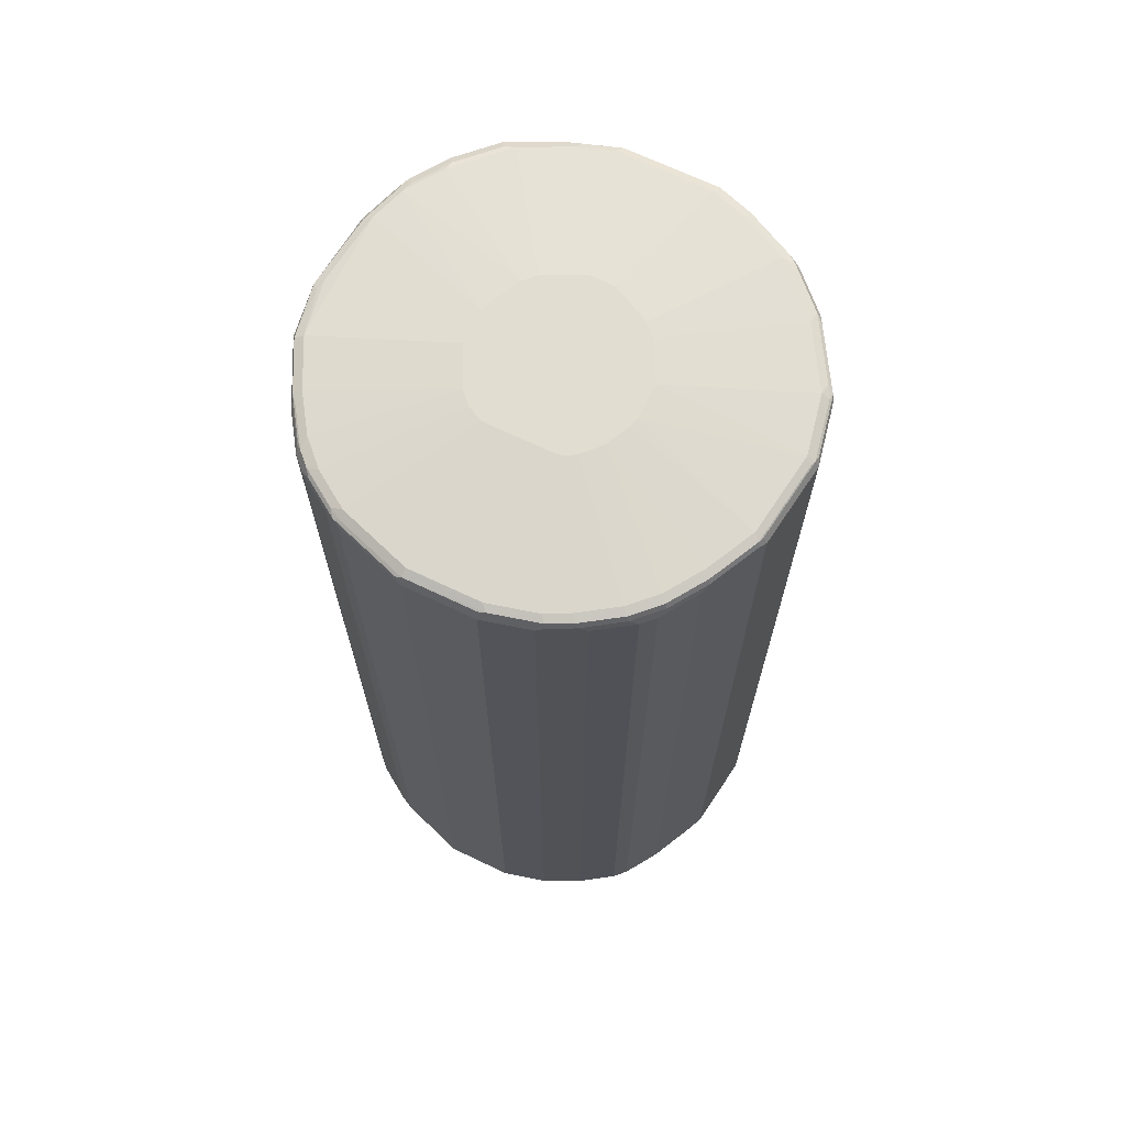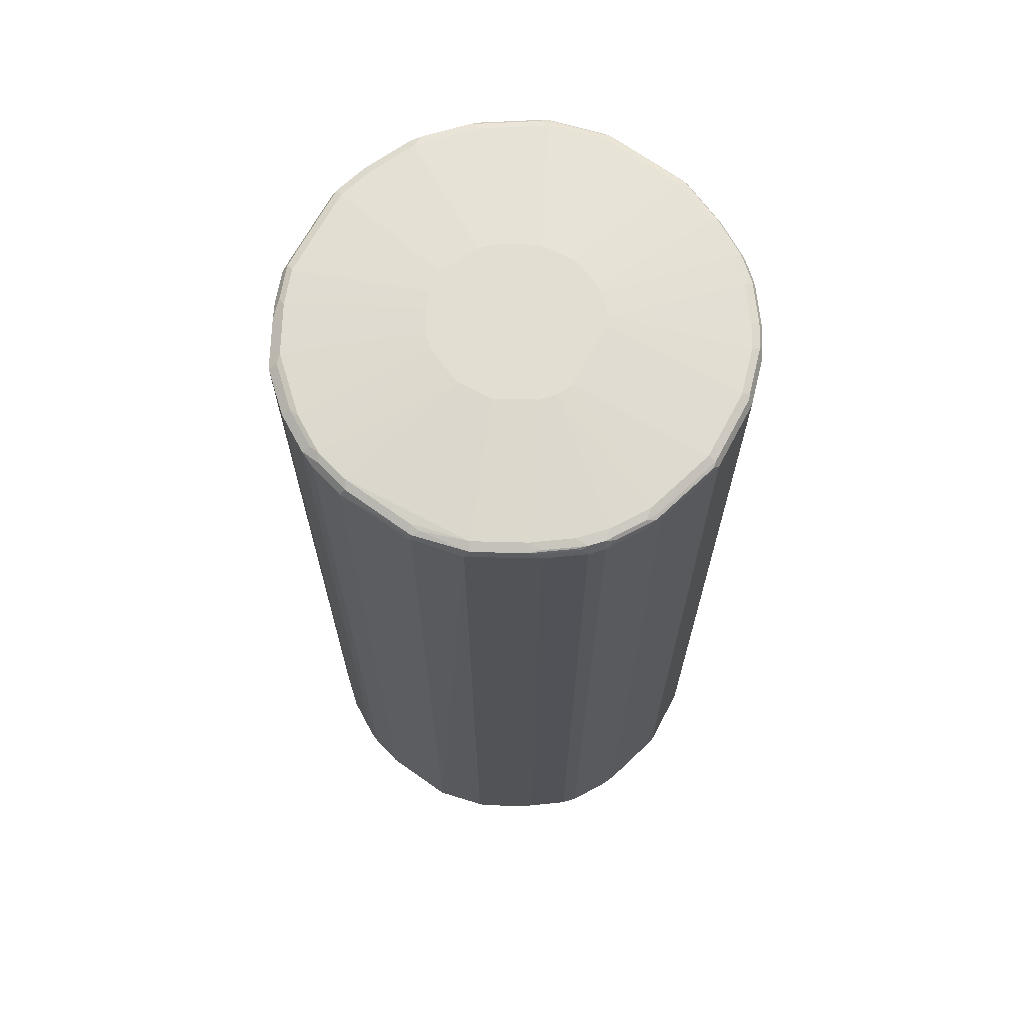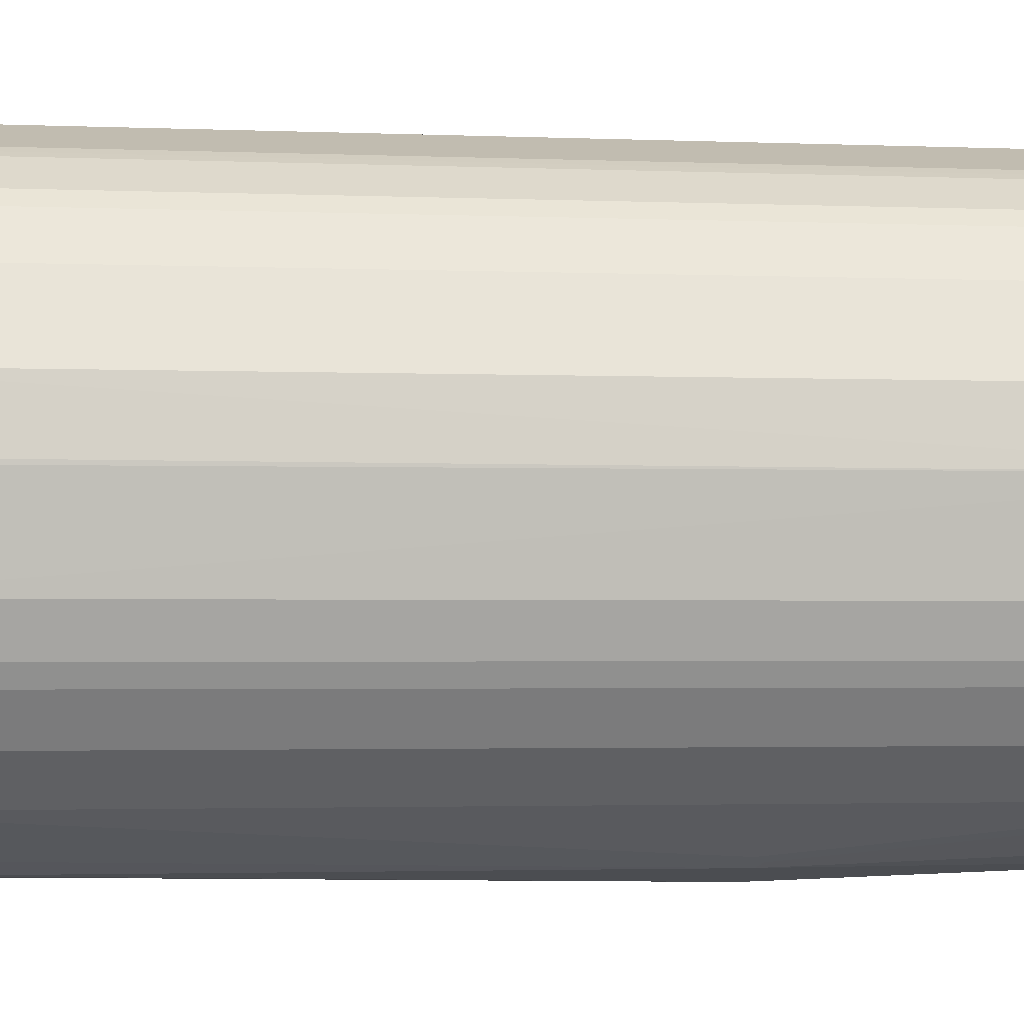
<metadata>
{"format":"obj","ext":"obj","renderer":"f3d","projection":"perspective","resolution":1024,"background":"white","views":[{"elev":68.9,"azim":-154.5,"up":"+Z"},{"elev":67.7,"azim":118.0,"up":"+Z"},{"elev":-2.1,"azim":80.5,"up":"+Y"}]}
</metadata>
<code>
v 0.03921 -0.3922 -0.3334
v -0.09799 -0.3726 -0.3334
v -0.09799 -0.3726 -0.4118
v 0.01632 -0.3889 -0.3759
v -0.07838 -0.3726 -0.8824
v 0.02937 -0.3873 -0.5001
v 0.07843 -0.3726 -0.8824
v 0.1177 -0.3726 -0.3334
v 0.09804 -0.3726 0.5294
v 0.07843 -0.3726 0.6667
v -0.07838 -0.3726 0.6667
v -0.1568 -0.353 -0.3334
v -0.1568 -0.353 -0.4902
v -0.1372 -0.353 -0.8824
v -0.08822 -0.3677 -0.8922
v -0.07838 -0.366 -0.8955
v 0.07843 -0.366 -0.8955
v 0.09148 -0.366 -0.8889
v 0.1373 -0.353 -0.8824
v 0.1307 -0.366 -0.3398
v 0.1438 -0.3595 -0.3268
v 0.1373 -0.353 0.6667
v 0.1045 -0.3595 0.6733
v 0.07187 -0.366 0.6798
v -0.08494 -0.366 0.6798
v -0.1372 -0.353 0.6667
v -0.1699 -0.3465 -0.3334
v -0.1699 -0.3465 -0.4902
v -0.1667 -0.3481 -0.5001
v -0.1471 -0.3481 -0.8922
v -0.1372 -0.3465 -0.8955
v -0.07838 -0.353 -0.9021
v 0.07843 -0.353 -0.9021
v 0.0882 -0.3627 -0.8971
v 0.1503 -0.3465 -0.8889
v 0.2288 -0.3072 -0.8889
v 0.2418 -0.3007 -0.8758
v 0.2418 -0.3007 0.6733
v 0.1634 -0.3399 0.6733
v 0.1307 -0.3465 0.6798
v 0.07843 -0.353 0.6864
v -0.1438 -0.3465 0.6798
v -0.07838 -0.353 0.6864
v -0.1503 -0.3465 0.6667
v -0.183 -0.3399 -0.3334
v -0.2418 -0.3007 0.6667
v -0.183 -0.3399 -0.4902
v -0.2418 -0.3007 -0.8824
v -0.2255 -0.3088 -0.8922
v -0.196 -0.3162 -0.8971
v -0.1568 -0.3358 -0.8971
v -0.1372 -0.3333 -0.9021
v 0.1373 -0.3333 -0.9021
v 0.147 -0.3432 -0.8971
v 0.1863 -0.3236 -0.8971
v 0.2255 -0.3039 -0.8971
v 0.2451 -0.2843 -0.8971
v 0.2876 -0.2484 -0.8889
v 0.281 -0.2615 -0.8758
v 0.281 -0.2615 0.6733
v 0.2516 -0.2713 0.6831
v 0.232 -0.2909 0.6831
v 0.2157 -0.2942 0.6864
v 0.1373 -0.3333 0.6864
v 0.0196 -0.1372 0.706
v -0.2222 -0.3072 0.6798
v -0.1372 -0.3333 0.6864
v -0.2157 -0.2942 0.6864
v -0.01954 -0.1372 0.706
v -0.2304 -0.3039 0.6764
v -0.2378 -0.2942 0.6815
v -0.281 -0.2615 0.6667
v -0.281 -0.2615 -0.8824
v -0.2745 -0.2574 -0.8971
v -0.2353 -0.2965 -0.8971
v -0.2157 -0.2942 -0.9021
v 0.2157 -0.2942 -0.9021
v 0.3039 -0.2255 -0.8971
v 0.3072 -0.2287 -0.8889
v 0.3006 -0.2418 -0.8758
v 0.3006 -0.2418 0.6733
v 0.2909 -0.232 0.6831
v 0.08622 -0.1059 0.706
v 0.2942 -0.2157 0.6864
v 0.047 -0.1255 0.706
v -0.03267 -0.1307 0.706
v -0.2941 -0.2157 0.6864
v -0.07189 -0.1111 0.706
v -0.08494 -0.1046 0.706
v -0.277 -0.2549 0.6815
v -0.3007 -0.2418 0.6667
v -0.3007 -0.2418 -0.8824
v -0.2941 -0.2377 -0.8971
v -0.2941 -0.2157 -0.9021
v 0.2942 -0.2157 -0.9021
v 0.3334 -0.1569 -0.9021
v 0.3431 -0.1666 -0.8971
v 0.3464 -0.1699 -0.8889
v 0.3399 -0.183 -0.8758
v 0.3399 -0.183 0.6733
v 0.3301 -0.1732 0.6831
v 0.1058 -0.08623 0.706
v 0.3334 -0.1569 0.6864
v -0.1046 -0.08493 0.706
v -0.3529 -0.1176 0.6864
v -0.2966 -0.2353 0.6815
v -0.3088 -0.2255 0.6764
v -0.3595 -0.1437 0.6667
v -0.3595 -0.1437 -0.8824
v -0.3039 -0.2304 -0.8922
v -0.3072 -0.2222 -0.8955
v -0.3529 -0.1397 -0.8971
v -0.3529 -0.1176 -0.9021
v 0.353 -0.09806 -0.9021
v 0.3628 -0.1078 -0.8971
v 0.366 -0.1111 -0.8889
v 0.353 -0.1569 -0.8824
v 0.353 -0.1569 0.6667
v 0.3595 -0.1242 0.6733
v 0.3464 -0.1503 0.6798
v 0.1254 -0.04699 0.706
v 0.1373 -0.01958 0.706
v 0.353 -0.09806 0.6864
v -0.1111 -0.07187 0.706
v -0.3725 -0.01958 0.6864
v -0.3661 -0.1176 0.6798
v -0.3554 -0.1372 0.6815
v -0.1307 -0.03263 0.706
v -0.1372 -0.01958 0.706
v -0.3677 -0.1275 0.6764
v -0.3661 -0.1307 0.6667
v -0.3661 -0.1307 -0.8824
v -0.3661 -0.1242 -0.8955
v -0.3628 -0.1323 -0.8922
v -0.3725 -0.01958 -0.9021
v 0.353 0.1176 -0.9021
v 0.3824 0.02941 -0.8971
v 0.366 -0.09806 -0.8955
v 0.3726 -0.09806 -0.8824
v 0.3726 -0.09806 0.6667
v 0.366 -0.09145 0.6798
v 0.1373 0.03916 0.706
v 0.353 0.1176 0.6864
v 0.3693 0.02281 0.6831
v -0.1372 0.03924 0.706
v -0.3529 0.1176 0.6864
v -0.3824 -0.009752 0.6815
v -0.3857 -0.01958 0.6798
v -0.3873 -0.02941 0.6764
v -0.3922 -0.01958 0.6667
v -0.3725 -0.1176 0.6667
v -0.3725 -0.1176 -0.8824
v -0.3922 -0.01958 -0.8824
v -0.3857 -0.02611 -0.8955
v -0.3529 0.1176 -0.9021
v 0.3138 0.1961 -0.9021
v 0.3554 0.1372 -0.8971
v 0.366 0.1176 -0.8955
v 0.3676 0.1275 -0.8922
v 0.3873 0.02941 -0.8922
v 0.3856 0.02611 0.6602
v 0.3856 0.03263 0.6667
v 0.3824 0.02941 0.6764
v 0.1177 0.0784 0.706
v 0.3726 0.04162 0.6815
v 0.366 0.1242 0.6798
v 0.3138 0.1961 0.6864
v -0.1329 0.05452 0.706
v -0.3137 0.1961 0.6864
v -0.3628 0.1275 0.6815
v -0.3661 0.1176 0.6798
v -0.3725 0.1176 0.6667
v -0.3725 0.1176 -0.8824
v -0.3661 0.1111 -0.8955
v -0.3137 0.1961 -0.9021
v -0.3497 0.134 -0.8988
v 0.2745 0.2549 -0.9021
v 0.3162 0.2157 -0.8971
v 0.3284 0.2059 -0.8922
v 0.3334 0.1961 -0.8824
v 0.3726 0.1176 -0.8824
v 0.3726 0.1176 0.6667
v 0.3824 0.03425 0.6764
v 0.1045 0.1046 0.706
v 0.3268 0.2026 0.6798
v 0.3138 0.2182 0.6815
v 0.2745 0.2549 0.6864
v -0.1133 0.09376 0.706
v -0.2745 0.2549 0.6864
v -0.3235 0.2059 0.6815
v -0.3268 0.2092 0.6733
v -0.3661 0.1307 0.6733
v -0.3661 0.1307 -0.8758
v -0.3595 0.1437 -0.8889
v -0.3628 0.1275 -0.8922
v -0.2745 0.2549 -0.9021
v -0.3301 0.1732 -0.8988
v -0.3105 0.2124 -0.8988
v -0.2713 0.2713 -0.8988
v 0.2353 0.2942 -0.9021
v 0.2574 0.2942 -0.8971
v 0.277 0.2745 -0.8971
v 0.2892 0.2647 -0.8922
v 0.3202 0.2222 -0.8824
v 0.3334 0.1961 0.6667
v 0.08492 0.1242 0.706
v 0.2353 0.2942 0.6864
v 0.2876 0.2615 0.6798
v 0.3202 0.2222 0.6667
v 0.3235 0.2108 0.6764
v 0.2745 0.277 0.6815
v -0.1046 0.1046 0.706
v -0.2353 0.2942 0.6864
v -0.2647 0.2843 0.6815
v -0.2843 0.2647 0.6815
v -0.2876 0.268 0.6733
v -0.3203 0.2222 0.6602
v -0.3268 0.2092 -0.8758
v -0.3203 0.2222 -0.8889
v -0.2353 0.2942 -0.9021
v -0.281 0.281 -0.8889
v -0.2614 0.3007 -0.8889
v -0.2517 0.2909 -0.8988
v 0.1765 0.3333 -0.9021
v 0.1985 0.3333 -0.8971
v 0.183 0.3465 -0.8955
v 0.2418 0.3072 -0.8955
v 0.25 0.3039 -0.8922
v 0.2614 0.3007 -0.8824
v 0.281 0.281 -0.8824
v 0.05882 0.1372 0.706
v 0.1765 0.3333 0.6864
v 0.2549 0.2965 0.6815
v 0.1961 0.3358 0.6815
v 0.2843 0.2696 0.6764
v 0.281 0.281 0.6667
v 0.2614 0.3007 0.6667
v -0.08494 0.1242 0.706
v -0.0741 0.133 0.706
v -0.1764 0.3333 0.6864
v -0.1863 0.3432 0.6815
v -0.2451 0.3039 0.6815
v -0.2484 0.3072 0.6733
v -0.2614 0.3007 0.6602
v -0.281 0.281 0.6602
v -0.1928 0.3301 -0.8988
v -0.1764 0.3333 -0.9021
v -0.2026 0.3399 -0.8889
v 0.1177 0.353 -0.9021
v 0.06531 0.3856 -0.8955
v 0.05882 0.3922 -0.8824
v 0.1765 0.353 -0.8824
v 0.1895 0.3465 -0.8824
v 0.2026 0.3399 -0.8824
v 0.1911 0.3432 -0.8922
v -0.05884 0.1372 0.706
v 0.1177 0.353 0.6864
v 0.05882 0.3726 0.6864
v 0.1765 0.3465 0.6798
v 0.2451 0.3088 0.6764
v 0.1863 0.3481 0.6764
v 0.2026 0.3399 0.6667
v -0.1372 0.353 0.6864
v -0.1471 0.3627 0.6815
v -0.1896 0.3465 0.6733
v -0.2026 0.3399 0.6602
v -0.1699 0.3465 -0.8955
v -0.1372 0.353 -0.9021
v -0.1896 0.3465 -0.8758
v -0.1634 0.3595 -0.8889
v 0.05882 0.3726 -0.9021
v -0.05228 0.3856 -0.8955
v 0.05882 0.3922 0.6667
v -0.05877 0.3922 -0.8824
v 0.1765 0.353 0.6667
v 0.1895 0.3465 0.6667
v -0.05877 0.3726 0.6864
v -0.06861 0.3824 0.6815
v 0.05882 0.3856 0.6798
v 0.06859 0.3873 0.6764
v -0.1503 0.366 0.6733
v -0.1307 0.366 -0.8955
v -0.05877 0.3726 -0.9021
v -0.1503 0.366 -0.8758
v -0.1372 0.3726 -0.8824
v -0.05877 0.3922 0.6667
v -0.05877 0.3856 0.6798
v -0.1372 0.3726 0.6667
f 169 190 170
f 175 197 198
f 170 190 191
f 170 191 192
f 170 192 171
f 171 192 172
f 173 193 194
f 172 193 173
f 173 194 195
f 173 195 174
f 169 215 190
f 174 195 197
f 174 197 176
f 172 192 193
f 169 189 215
f 165 183 166
f 167 187 184
f 160 181 182
f 160 182 162
f 175 198 199
f 160 162 161
f 162 182 183
f 162 183 163
f 169 188 189
f 163 183 165
f 166 183 182
f 166 182 205
f 166 205 185
f 167 185 186
f 167 186 211
f 167 211 187
f 164 167 184
f 175 199 196
f 189 213 214
f 177 201 202
f 188 212 189
f 189 214 215
f 189 212 213
f 190 215 216
f 190 216 191
f 191 216 245
f 187 211 207
f 191 245 217
f 191 219 218
f 191 218 193
f 191 193 192
f 193 218 219
f 159 178 179
f 193 219 194
f 191 217 219
f 177 200 201
f 185 235 208
f 185 209 210
f 178 202 203
f 178 203 179
f 179 203 230
f 179 230 204
f 179 204 180
f 180 204 209
f 185 210 235
f 180 209 205
f 180 182 181
f 184 187 207
f 184 207 206
f 185 208 211
f 185 211 186
f 185 205 209
f 180 205 182
f 159 181 160
f 133 153 154
f 159 179 180
f 130 150 151
f 130 151 152
f 130 152 132
f 130 132 131
f 132 152 133
f 133 152 153
f 130 149 150
f 135 154 174
f 136 156 178
f 136 178 157
f 136 157 158
f 136 158 137
f 137 158 159
f 137 159 160
f 135 174 155
f 137 160 138
f 126 130 127
f 126 148 149
f 194 219 195
f 119 140 141
f 119 141 120
f 120 141 123
f 122 123 143
f 122 143 142
f 126 149 130
f 123 141 163
f 123 144 143
f 125 129 145
f 125 145 146
f 125 146 170
f 125 170 147
f 125 147 148
f 123 163 144
f 159 180 181
f 138 160 139
f 140 161 162
f 150 171 172
f 150 172 173
f 150 173 153
f 150 153 152
f 150 152 151
f 153 173 174
f 148 150 149
f 153 174 154
f 155 176 197
f 155 197 175
f 156 177 202
f 156 202 178
f 157 178 159
f 157 159 158
f 155 174 176
f 139 160 140
f 148 171 150
f 147 170 171
f 140 162 163
f 140 163 141
f 140 160 161
f 142 143 167
f 142 167 164
f 143 144 165
f 147 171 148
f 143 165 166
f 143 185 167
f 144 163 165
f 145 168 146
f 146 169 170
f 146 168 188
f 146 188 169
f 143 166 185
f 195 219 197
f 248 266 265
f 197 219 198
f 246 268 247
f 248 269 270
f 117 140 118
f 248 265 269
f 250 272 274
f 250 274 251
f 246 267 268
f 250 271 283
f 251 273 275
f 251 275 252
f 251 274 286
f 251 286 273
f 252 275 276
f 252 276 253
f 250 283 272
f 253 276 262
f 246 270 267
f 244 265 266
f 233 260 261
f 233 261 234
f 234 261 259
f 237 262 261
f 237 261 260
f 239 256 263
f 246 248 270
f 239 263 240
f 241 263 264
f 241 264 281
f 241 281 265
f 241 265 243
f 241 243 242
f 243 265 244
f 240 263 241
f 233 237 260
f 253 262 254
f 257 259 279
f 269 284 270
f 270 284 285
f 270 285 282
f 272 282 274
f 273 286 280
f 274 282 285
f 268 272 283
f 274 285 288
f 278 279 287
f 278 287 286
f 278 286 281
f 279 280 287
f 280 286 287
f 281 286 288
f 274 288 286
f 256 277 263
f 268 282 272
f 267 282 268
f 257 279 258
f 258 278 277
f 258 279 278
f 259 261 280
f 259 280 279
f 261 262 276
f 267 270 282
f 261 276 275
f 261 273 280
f 263 277 278
f 263 278 264
f 264 278 281
f 265 281 284
f 265 284 269
f 261 275 273
f 196 199 220
f 232 259 257
f 231 277 256
f 207 211 233
f 207 233 234
f 207 234 232
f 208 235 211
f 209 236 235
f 209 235 210
f 206 232 231
f 211 235 236
f 211 237 233
f 212 238 213
f 213 238 239
f 213 239 240
f 213 240 241
f 213 241 242
f 211 236 237
f 213 242 214
f 206 207 232
f 204 230 236
f 198 219 199
f 199 219 221
f 199 221 222
f 199 222 223
f 199 223 220
f 200 224 225
f 204 236 209
f 200 225 201
f 201 226 227
f 201 227 228
f 201 228 229
f 201 229 230
f 201 230 202
f 202 230 203
f 201 225 226
f 232 234 259
f 214 242 243
f 214 216 215
f 226 254 255
f 226 255 228
f 226 228 227
f 226 249 271
f 226 271 250
f 228 255 229
f 226 253 254
f 229 255 254
f 229 262 237
f 229 237 236
f 229 236 230
f 231 232 257
f 231 257 258
f 231 258 277
f 229 254 262
f 214 243 216
f 226 252 253
f 226 250 251
f 216 243 244
f 216 244 245
f 217 245 221
f 217 221 219
f 220 223 246
f 220 246 247
f 226 251 252
f 221 245 244
f 222 248 246
f 222 246 223
f 222 244 266
f 222 266 248
f 224 249 226
f 224 226 225
f 221 244 222
f 117 139 140
f 65 88 86
f 115 138 116
f 32 96 95
f 32 114 96
f 32 136 114
f 32 156 136
f 32 177 156
f 32 200 177
f 32 224 200
f 32 249 224
f 32 271 249
f 32 283 271
f 32 268 283
f 32 247 268
f 32 220 247
f 32 196 220
f 32 175 196
f 32 155 175
f 32 135 155
f 27 46 45
f 28 47 29
f 29 47 48
f 29 48 49
f 29 49 30
f 30 49 50
f 32 95 77
f 30 50 51
f 31 51 52
f 31 52 32
f 32 52 76
f 32 76 94
f 32 94 113
f 32 113 135
f 30 51 31
f 32 77 53
f 32 53 33
f 33 53 54
f 40 64 41
f 41 64 65
f 41 65 69
f 41 69 43
f 42 66 46
f 42 46 44
f 39 64 40
f 42 43 67
f 42 68 66
f 43 69 67
f 45 46 48
f 45 48 47
f 46 66 70
f 46 70 71
f 42 67 68
f 27 44 46
f 38 64 39
f 38 62 63
f 33 54 34
f 35 54 55
f 35 55 36
f 36 55 56
f 36 56 57
f 36 57 78
f 38 63 64
f 36 78 58
f 37 58 59
f 37 59 60
f 37 60 38
f 38 60 82
f 38 82 61
f 38 61 62
f 36 58 37
f 27 47 28
f 27 45 47
f 26 42 44
f 5 15 16
f 5 16 17
f 5 17 7
f 5 7 6
f 5 13 14
f 7 17 18
f 5 30 15
f 7 18 35
f 7 19 8
f 8 19 35
f 8 35 20
f 8 20 21
f 8 21 22
f 8 22 9
f 7 35 19
f 9 22 10
f 5 14 30
f 3 13 5
f 1 2 3
f 1 3 4
f 1 4 5
f 1 5 6
f 1 6 7
f 1 7 8
f 3 5 4
f 1 8 9
f 1 10 11
f 1 11 2
f 2 12 13
f 2 13 3
f 2 11 26
f 2 26 12
f 1 9 10
f 46 71 90
f 10 22 23
f 10 24 25
f 18 54 35
f 20 35 36
f 20 36 37
f 20 37 21
f 21 37 38
f 21 38 22
f 18 34 54
f 22 38 39
f 23 39 40
f 23 40 24
f 24 40 41
f 24 41 43
f 24 43 25
f 25 43 42
f 22 39 23
f 10 23 24
f 17 34 18
f 16 33 17
f 10 25 11
f 11 25 42
f 11 42 26
f 12 27 28
f 12 28 13
f 12 26 44
f 17 33 34
f 12 44 27
f 13 29 14
f 14 29 30
f 15 30 31
f 15 31 16
f 16 31 32
f 16 32 33
f 13 28 29
f 46 90 72
f 46 72 73
f 46 73 48
f 91 108 109
f 91 109 92
f 92 109 134
f 92 134 110
f 92 110 93
f 93 110 111
f 91 130 108
f 93 111 133
f 93 112 113
f 93 113 94
f 96 114 115
f 96 115 97
f 97 115 116
f 97 116 98
f 93 133 112
f 98 116 139
f 91 107 130
f 87 106 90
f 79 98 99
f 79 99 80
f 80 99 100
f 80 100 81
f 81 100 101
f 81 101 82
f 91 106 107
f 82 101 103
f 83 84 102
f 84 103 102
f 87 89 104
f 87 104 105
f 87 105 127
f 87 127 106
f 82 103 84
f 78 98 79
f 98 139 117
f 98 118 100
f 106 130 107
f 108 130 131
f 108 131 132
f 108 132 109
f 109 132 133
f 109 133 134
f 106 127 130
f 110 134 133
f 112 133 113
f 113 133 154
f 113 154 135
f 114 136 137
f 114 137 115
f 115 137 138
f 110 133 111
f 98 117 118
f 105 129 125
f 105 124 128
f 98 100 99
f 100 118 140
f 100 140 119
f 100 119 120
f 100 120 103
f 100 103 101
f 105 128 129
f 102 103 121
f 103 120 123
f 103 123 122
f 104 124 105
f 105 125 148
f 105 148 126
f 105 126 127
f 103 122 121
f 116 138 139
f 78 97 98
f 78 95 96
f 61 82 84
f 61 84 63
f 61 63 62
f 63 83 85
f 63 85 64
f 63 84 83
f 60 81 82
f 64 85 65
f 65 83 102
f 65 102 121
f 65 121 122
f 65 122 142
f 65 142 164
f 65 164 184
f 65 85 83
f 65 184 206
f 59 81 60
f 58 80 59
f 48 73 74
f 48 74 75
f 48 75 49
f 49 75 50
f 50 75 76
f 50 76 52
f 59 80 81
f 50 52 51
f 53 55 54
f 55 77 56
f 56 77 57
f 57 77 78
f 58 78 79
f 58 79 80
f 53 77 55
f 78 96 97
f 65 206 231
f 65 256 239
f 68 87 90
f 68 90 71
f 68 88 89
f 68 89 87
f 72 90 106
f 72 106 91
f 67 88 68
f 72 91 92
f 73 92 93
f 73 93 74
f 74 76 75
f 74 93 94
f 74 94 76
f 77 95 78
f 72 92 73
f 65 231 256
f 67 86 88
f 66 71 70
f 65 239 238
f 65 238 212
f 65 212 188
f 65 188 168
f 65 168 145
f 65 145 129
f 67 69 86
f 65 129 128
f 65 124 104
f 65 104 89
f 65 89 88
f 281 288 285
f 65 86 69
f 66 68 71
f 65 128 124
f 281 285 284

</code>
